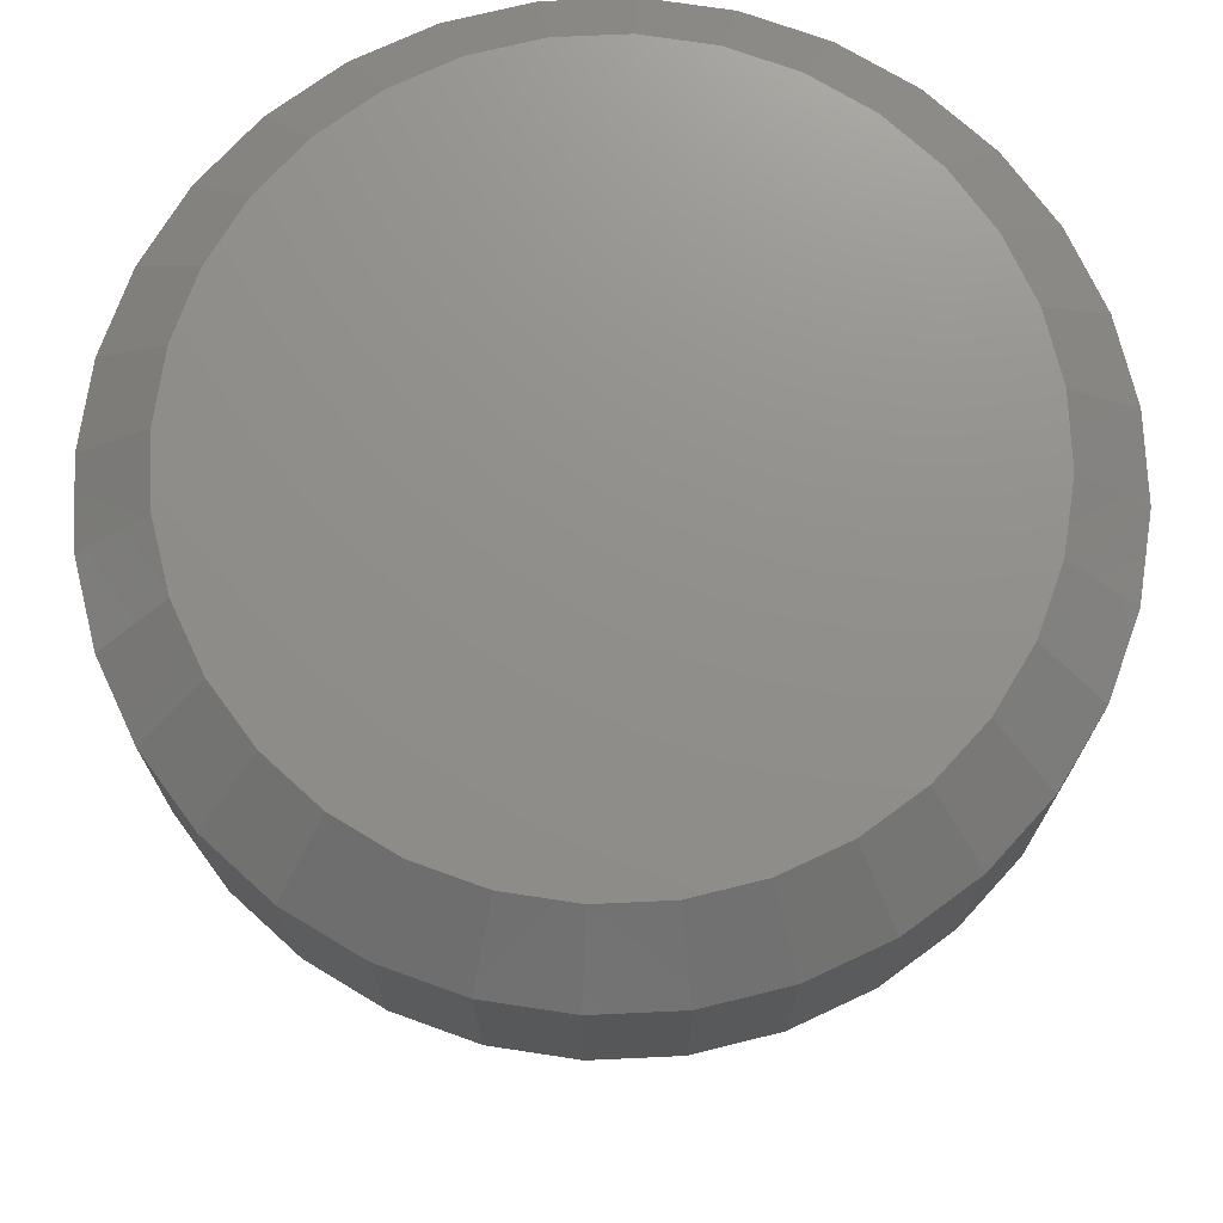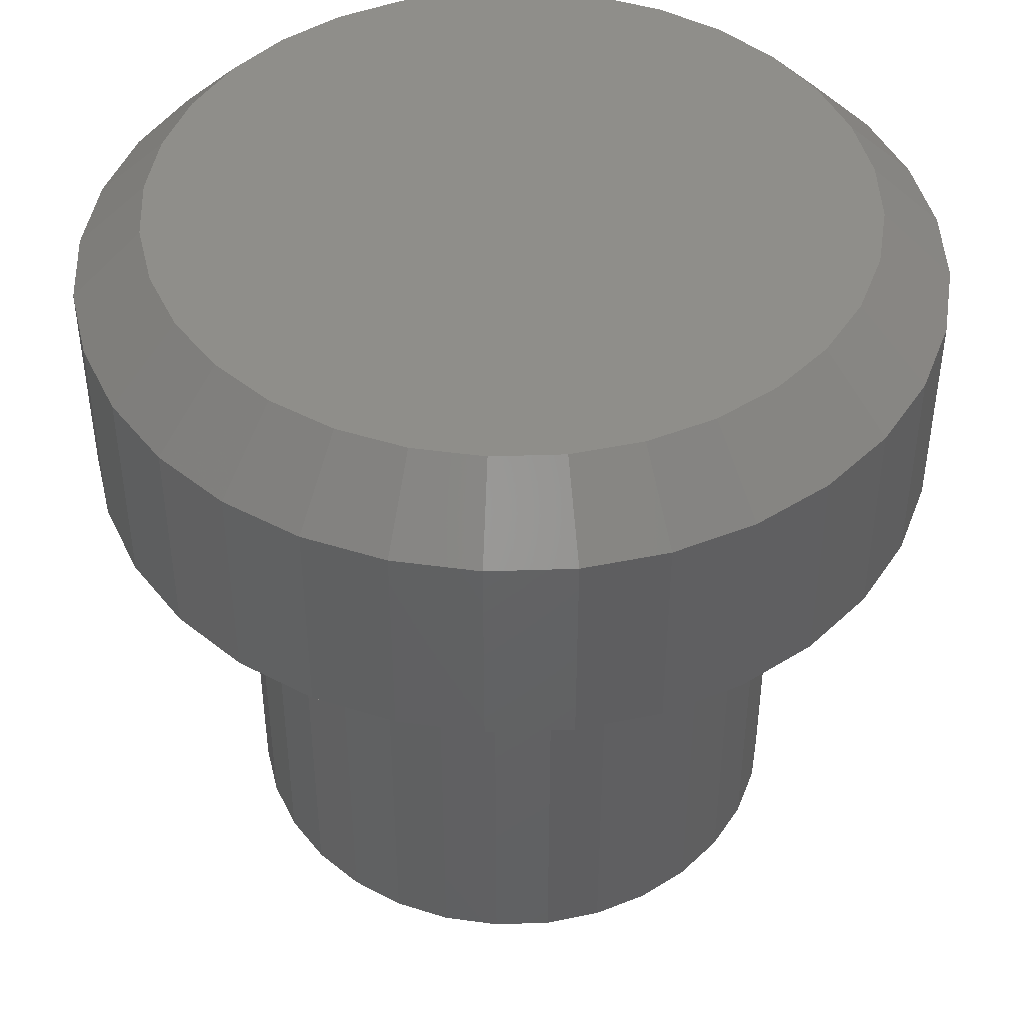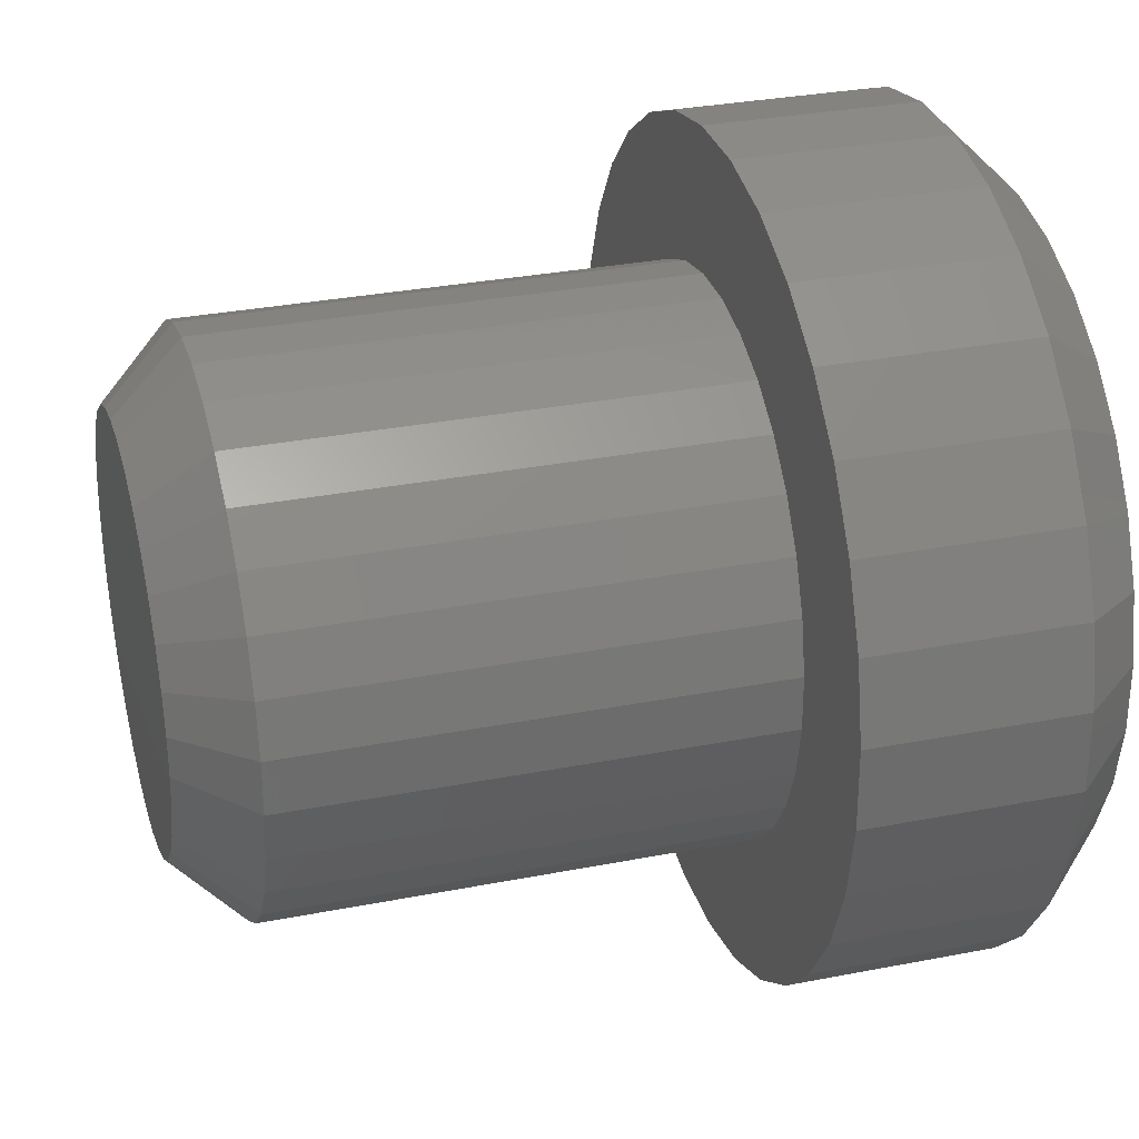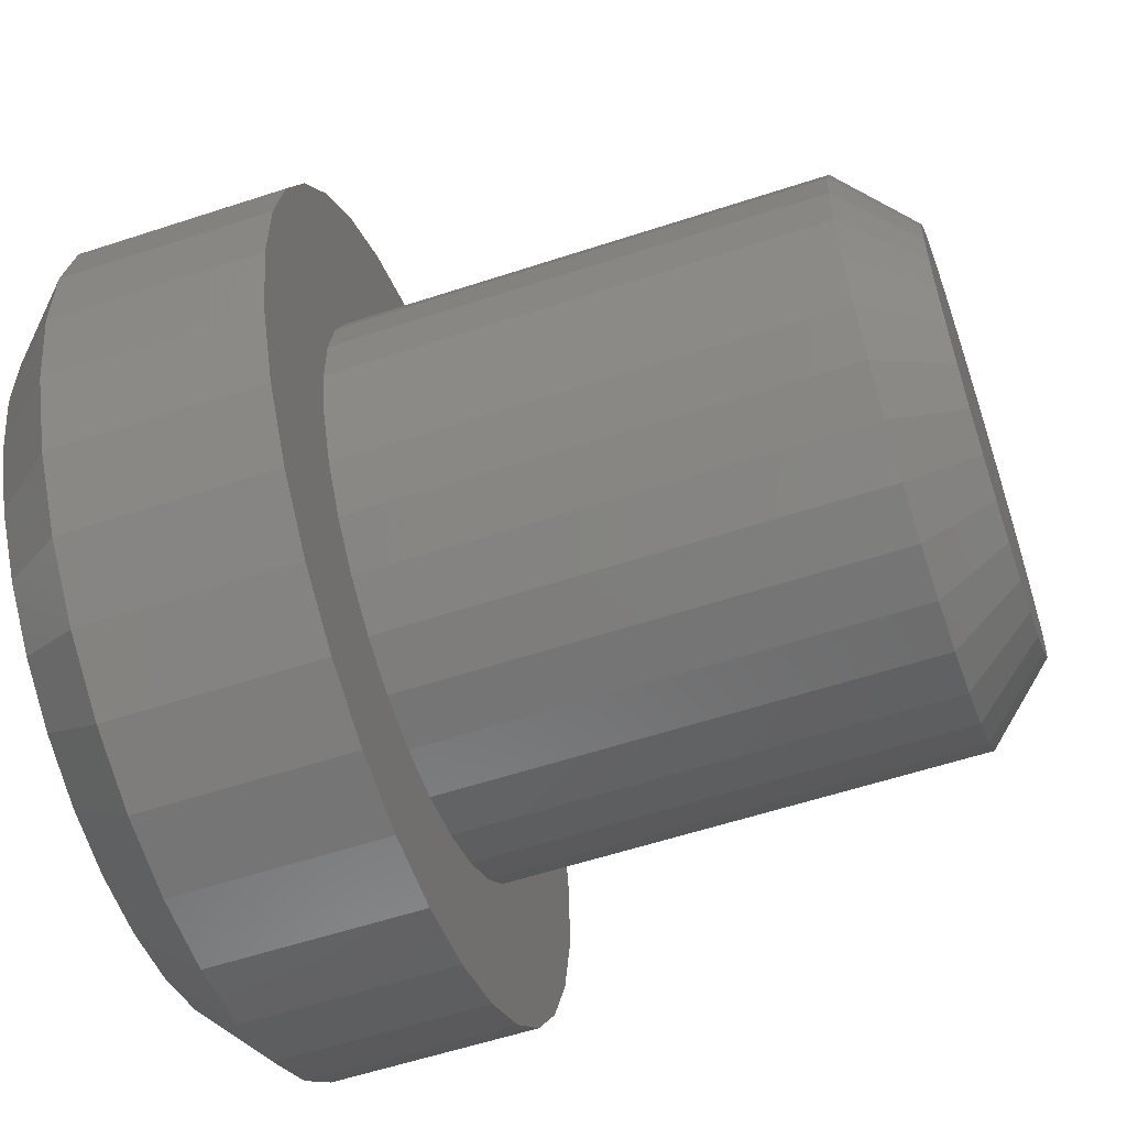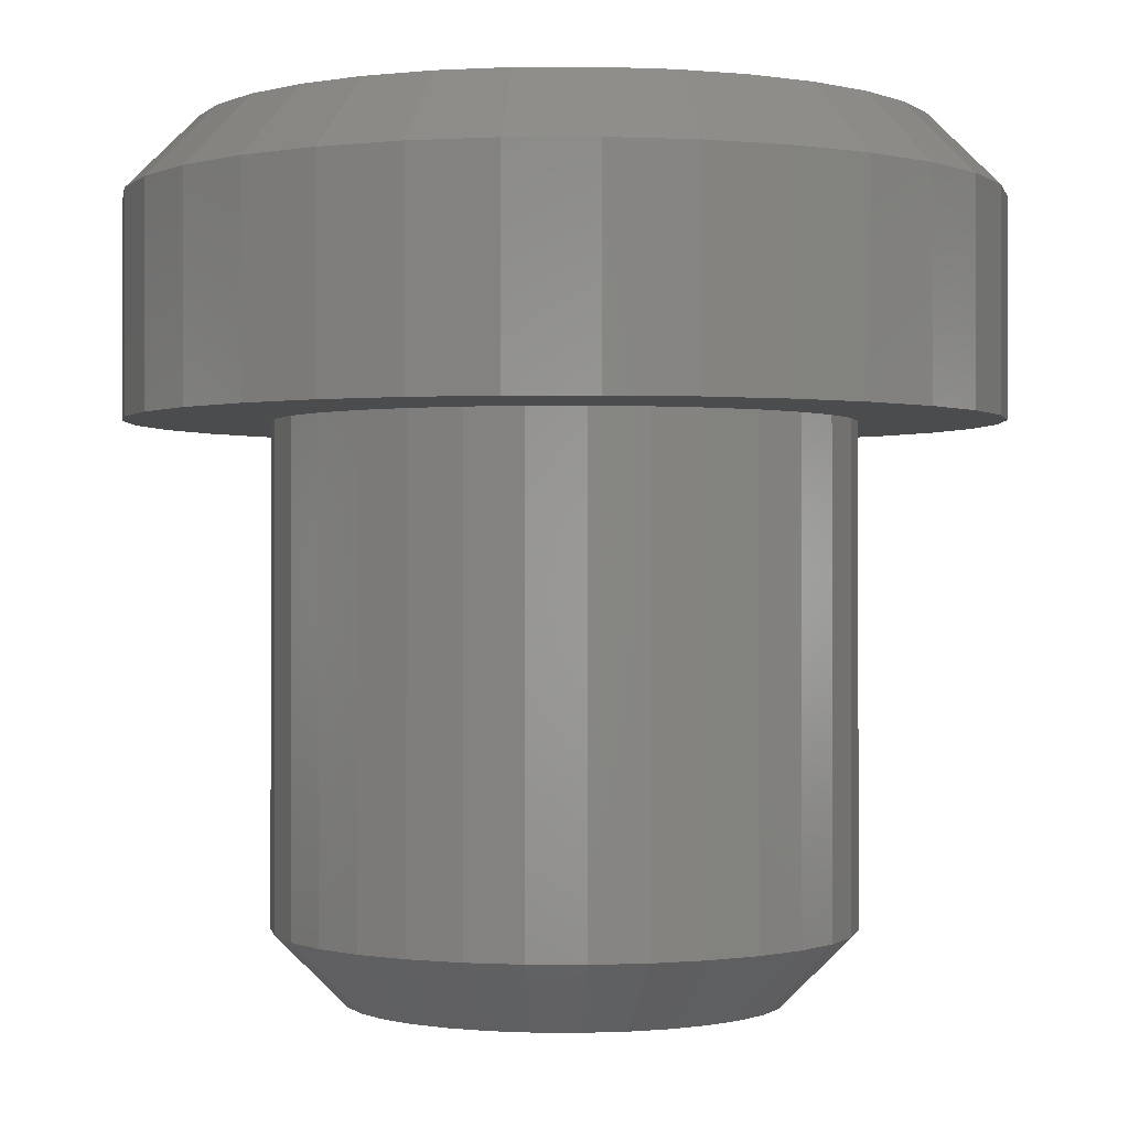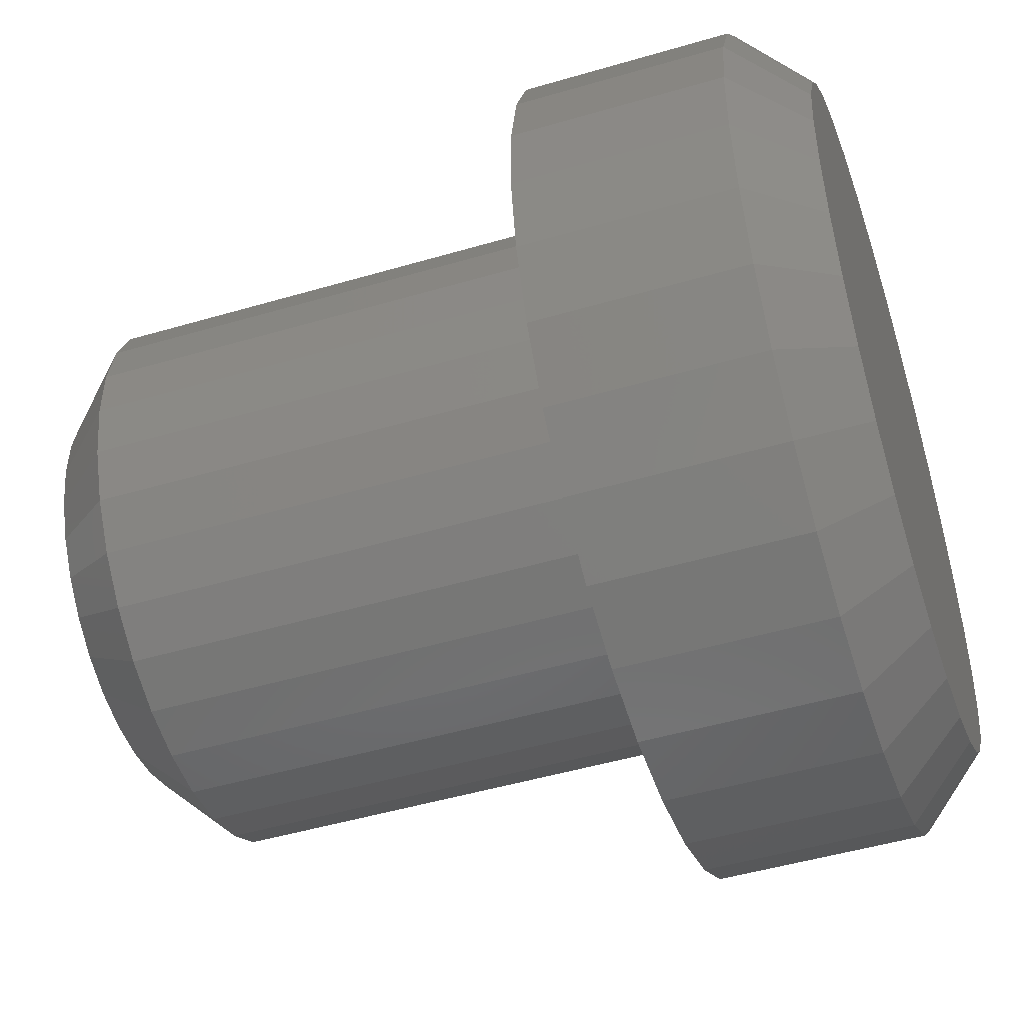
<metadata>
{"format":"stl","ext":"stl","renderer":"f3d","projection":"perspective","resolution":1024,"background":"white","views":[{"elev":72.9,"azim":165.6,"up":"+Z"},{"elev":44.9,"azim":76.0,"up":"+Z"},{"elev":31.2,"azim":-105.6,"up":"+Y"},{"elev":-58.2,"azim":108.8,"up":"+Y"},{"elev":-0.3,"azim":-100.3,"up":"+Z"},{"elev":-48.9,"azim":-71.9,"up":"+Y"}]}
</metadata>
<code>
# stl→obj: 192 verts, 380 faces
v 0.05353 -0.1824 1.117e-17
v 0.01691 -0.1894 1.16e-17
v -0.02036 -0.189 1.158e-17
v -0.05685 -0.1814 1.111e-17
v 0.05685 0.1814 -1.111e-17
v -0.01691 0.1894 -1.16e-17
v 0.02036 0.189 -1.158e-17
v 0.08809 -0.1685 1.032e-17
v -0.09115 -0.1669 1.022e-17
v 0.1193 -0.1481 9.067e-18
v -0.122 -0.1459 8.932e-18
v 0.1459 -0.122 7.468e-18
v -0.1481 -0.1193 7.303e-18
v 0.1669 -0.09115 5.582e-18
v -0.1685 -0.08809 5.394e-18
v 0.1814 -0.05685 3.481e-18
v -0.1824 -0.05353 3.278e-18
v 0.189 -0.02036 1.247e-18
v -0.1894 -0.01691 1.035e-18
v 0.1894 0.01691 -1.035e-18
v -0.189 0.02036 -1.247e-18
v 0.1824 0.05353 -3.278e-18
v -0.1814 0.05685 -3.481e-18
v 0.1685 0.08809 -5.394e-18
v -0.1669 0.09115 -5.582e-18
v 0.1481 0.1193 -7.303e-18
v -0.1459 0.122 -7.468e-18
v 0.122 0.1459 -8.932e-18
v -0.1193 0.1481 -9.067e-18
v 0.09115 0.1669 -1.022e-17
v -0.08809 0.1685 -1.032e-17
v -0.05353 0.1824 -1.117e-17
v 0.1211 0.2217 0.4974
v 0.1211 0.2217 0.0625
v 0.07554 0.2411 0.4974
v 0.07554 0.2411 0.0625
v 0.02706 0.2512 0.4974
v 0.02706 0.2512 0.0625
v -0.02247 0.2516 0.4974
v -0.02247 0.2516 0.0625
v -0.07113 0.2424 0.4974
v -0.07113 0.2424 0.0625
v -0.1171 0.2239 0.4974
v -0.1171 0.2239 0.0625
v -0.1585 0.1967 0.4974
v -0.1585 0.1967 0.0625
v -0.1938 0.162 0.4974
v -0.1938 0.162 0.0625
v -0.2217 0.1211 0.4974
v -0.2217 0.1211 0.0625
v -0.2411 0.07554 0.4974
v -0.2411 0.07554 0.0625
v -0.2512 0.02706 0.4974
v -0.2512 0.02706 0.0625
v -0.2516 -0.02247 0.4974
v -0.2516 -0.02247 0.0625
v -0.2424 -0.07113 0.4974
v -0.2424 -0.07113 0.0625
v -0.2239 -0.1171 0.4974
v -0.2239 -0.1171 0.0625
v -0.1967 -0.1585 0.4974
v -0.1967 -0.1585 0.0625
v -0.162 -0.1938 0.4974
v -0.162 -0.1938 0.0625
v -0.1211 -0.2217 0.4974
v -0.1211 -0.2217 0.0625
v -0.07554 -0.2411 0.4974
v -0.07554 -0.2411 0.0625
v -0.02706 -0.2512 0.4974
v -0.02706 -0.2512 0.0625
v 0.02247 -0.2516 0.4974
v 0.02247 -0.2516 0.0625
v 0.07113 -0.2424 0.4974
v 0.07113 -0.2424 0.0625
v 0.1171 -0.2239 0.4974
v 0.1171 -0.2239 0.0625
v 0.1585 -0.1967 0.4974
v 0.1585 -0.1967 0.0625
v 0.1938 -0.162 0.4974
v 0.1938 -0.162 0.0625
v 0.2217 -0.1211 0.4974
v 0.2217 -0.1211 0.0625
v 0.2411 -0.07554 0.4974
v 0.2411 -0.07554 0.0625
v 0.2512 -0.02706 0.4974
v 0.2512 -0.02706 0.0625
v 0.2516 0.02247 0.4974
v 0.2516 0.02247 0.0625
v 0.2424 0.07113 0.4974
v 0.2424 0.07113 0.0625
v 0.2239 0.1171 0.4974
v 0.2239 0.1171 0.0625
v 0.1967 0.1585 0.4974
v 0.1967 0.1585 0.0625
v 0.162 0.1938 0.4974
v 0.162 0.1938 0.0625
v -0.03389 -0.3146 0.75
v 0.02814 -0.3152 0.75
v 0.08909 -0.3036 0.75
v -0.09462 -0.302 0.75
v 0.03389 0.3146 0.75
v -0.02814 0.3152 0.75
v 0.09462 0.302 0.75
v -0.08909 0.3036 0.75
v -0.1466 0.2804 0.75
v 0.1517 0.2777 0.75
v -0.1985 0.2464 0.75
v 0.203 0.2428 0.75
v -0.2428 0.203 0.75
v 0.2464 0.1985 0.75
v -0.2777 0.1517 0.75
v 0.2804 0.1466 0.75
v -0.302 0.09462 0.75
v 0.3036 0.08909 0.75
v -0.3146 0.03389 0.75
v 0.3152 0.02814 0.75
v -0.3152 -0.02814 0.75
v 0.3146 -0.03389 0.75
v -0.3036 -0.08909 0.75
v 0.302 -0.09462 0.75
v -0.2804 -0.1466 0.75
v 0.2777 -0.1517 0.75
v -0.2464 -0.1985 0.75
v 0.2428 -0.203 0.75
v -0.203 -0.2428 0.75
v 0.1985 -0.2464 0.75
v -0.1517 -0.2777 0.75
v 0.1466 -0.2804 0.75
v 0.1817 0.3326 0.6875
v 0.1817 0.3326 0.4974
v 0.1133 0.3616 0.6875
v 0.1133 0.3616 0.4974
v 0.04058 0.3768 0.6875
v 0.04058 0.3768 0.4974
v -0.0337 0.3774 0.6875
v -0.0337 0.3774 0.4974
v -0.1067 0.3636 0.6875
v -0.1067 0.3636 0.4974
v -0.1756 0.3358 0.6875
v -0.1756 0.3358 0.4974
v -0.2377 0.2951 0.6875
v -0.2377 0.2951 0.4974
v -0.2907 0.2431 0.6875
v -0.2907 0.2431 0.4974
v -0.3326 0.1817 0.6875
v -0.3326 0.1817 0.4974
v -0.3616 0.1133 0.6875
v -0.3616 0.1133 0.4974
v -0.3768 0.04058 0.6875
v -0.3768 0.04058 0.4974
v -0.3774 -0.0337 0.6875
v -0.3774 -0.0337 0.4974
v -0.3636 -0.1067 0.6875
v -0.3636 -0.1067 0.4974
v -0.3358 -0.1756 0.6875
v -0.3358 -0.1756 0.4974
v -0.2951 -0.2377 0.6875
v -0.2951 -0.2377 0.4974
v -0.2431 -0.2907 0.6875
v -0.2431 -0.2907 0.4974
v -0.1817 -0.3326 0.6875
v -0.1817 -0.3326 0.4974
v -0.1133 -0.3616 0.6875
v -0.1133 -0.3616 0.4974
v -0.04058 -0.3768 0.6875
v -0.04058 -0.3768 0.4974
v 0.0337 -0.3774 0.6875
v 0.0337 -0.3774 0.4974
v 0.1067 -0.3636 0.6875
v 0.1067 -0.3636 0.4974
v 0.1756 -0.3358 0.6875
v 0.1756 -0.3358 0.4974
v 0.2377 -0.2951 0.6875
v 0.2377 -0.2951 0.4974
v 0.2907 -0.2431 0.6875
v 0.2907 -0.2431 0.4974
v 0.3326 -0.1817 0.6875
v 0.3326 -0.1817 0.4974
v 0.3616 -0.1133 0.6875
v 0.3616 -0.1133 0.4974
v 0.3768 -0.04058 0.6875
v 0.3768 -0.04058 0.4974
v 0.3774 0.0337 0.6875
v 0.3774 0.0337 0.4974
v 0.3636 0.1067 0.6875
v 0.3636 0.1067 0.4974
v 0.3358 0.1756 0.6875
v 0.3358 0.1756 0.4974
v 0.2951 0.2377 0.6875
v 0.2951 0.2377 0.4974
v 0.2431 0.2907 0.6875
v 0.2431 0.2907 0.4974
f 1 2 3
f 3 4 1
f 5 6 7
f 1 4 8
f 8 4 9
f 8 9 10
f 10 9 11
f 10 11 12
f 12 11 13
f 12 13 14
f 14 13 15
f 14 15 16
f 16 15 17
f 16 17 18
f 18 17 19
f 18 19 20
f 20 19 21
f 20 21 22
f 22 21 23
f 22 23 24
f 24 23 25
f 24 25 26
f 26 25 27
f 26 27 28
f 28 27 29
f 28 29 30
f 30 29 31
f 30 31 5
f 5 31 32
f 5 32 6
f 33 34 35
f 35 34 36
f 35 36 37
f 37 36 38
f 37 38 39
f 39 38 40
f 39 40 41
f 41 40 42
f 41 42 43
f 43 42 44
f 43 44 45
f 45 44 46
f 45 46 47
f 47 46 48
f 47 48 49
f 49 48 50
f 49 50 51
f 51 50 52
f 51 52 53
f 53 52 54
f 53 54 55
f 55 54 56
f 55 56 57
f 57 56 58
f 57 58 59
f 59 58 60
f 59 60 61
f 61 60 62
f 61 62 63
f 63 62 64
f 63 64 65
f 65 64 66
f 65 66 67
f 67 66 68
f 67 68 69
f 69 68 70
f 69 70 71
f 71 70 72
f 71 72 73
f 73 72 74
f 73 74 75
f 75 74 76
f 75 76 77
f 77 76 78
f 77 78 79
f 79 78 80
f 79 80 81
f 81 80 82
f 81 82 83
f 83 82 84
f 83 84 85
f 85 84 86
f 85 86 87
f 87 86 88
f 87 88 89
f 89 88 90
f 89 90 91
f 91 90 92
f 91 92 93
f 93 92 94
f 93 94 95
f 95 94 96
f 95 96 33
f 33 96 34
f 14 16 82
f 82 80 14
f 72 1 74
f 74 1 8
f 74 8 76
f 1 72 2
f 2 72 70
f 2 70 3
f 3 70 68
f 3 68 4
f 4 68 66
f 4 66 9
f 24 90 22
f 22 90 88
f 22 88 20
f 90 24 92
f 92 24 26
f 92 26 94
f 94 26 28
f 94 28 96
f 96 28 30
f 96 30 34
f 82 16 84
f 84 16 18
f 84 18 86
f 86 18 20
f 86 20 88
f 14 80 12
f 12 80 78
f 12 78 10
f 10 78 76
f 10 76 8
f 25 23 50
f 50 48 25
f 40 32 42
f 42 32 31
f 42 31 44
f 32 40 6
f 6 40 38
f 6 38 7
f 7 38 36
f 7 36 5
f 5 36 34
f 5 34 30
f 15 58 17
f 17 58 56
f 17 56 19
f 58 15 60
f 60 15 13
f 60 13 62
f 62 13 11
f 62 11 64
f 64 11 9
f 64 9 66
f 50 23 52
f 52 23 21
f 52 21 54
f 54 21 19
f 54 19 56
f 25 48 27
f 27 48 46
f 27 46 29
f 29 46 44
f 29 44 31
f 97 98 99
f 99 100 97
f 101 102 103
f 102 104 103
f 103 104 105
f 103 105 106
f 106 105 107
f 106 107 108
f 108 107 109
f 108 109 110
f 110 109 111
f 110 111 112
f 112 111 113
f 112 113 114
f 114 113 115
f 114 115 116
f 116 115 117
f 116 117 118
f 118 117 119
f 118 119 120
f 120 119 121
f 120 121 122
f 122 121 123
f 122 123 124
f 124 123 125
f 124 125 126
f 126 125 127
f 126 127 128
f 128 127 100
f 128 100 99
f 129 130 131
f 131 130 132
f 131 132 133
f 133 132 134
f 133 134 135
f 135 134 136
f 135 136 137
f 137 136 138
f 137 138 139
f 139 138 140
f 139 140 141
f 141 140 142
f 141 142 143
f 143 142 144
f 143 144 145
f 145 144 146
f 145 146 147
f 147 146 148
f 147 148 149
f 149 148 150
f 149 150 151
f 151 150 152
f 151 152 153
f 153 152 154
f 153 154 155
f 155 154 156
f 155 156 157
f 157 156 158
f 157 158 159
f 159 158 160
f 159 160 161
f 161 160 162
f 161 162 163
f 163 162 164
f 163 164 165
f 165 164 166
f 165 166 167
f 167 166 168
f 167 168 169
f 169 168 170
f 169 170 171
f 171 170 172
f 171 172 173
f 173 172 174
f 173 174 175
f 175 174 176
f 175 176 177
f 177 176 178
f 177 178 179
f 179 178 180
f 179 180 181
f 181 180 182
f 181 182 183
f 183 182 184
f 183 184 185
f 185 184 186
f 185 186 187
f 187 186 188
f 187 188 189
f 189 188 190
f 189 190 191
f 191 190 192
f 191 192 129
f 129 192 130
f 177 120 122
f 122 175 177
f 116 183 114
f 114 183 185
f 114 185 112
f 112 185 187
f 112 187 110
f 110 187 189
f 110 189 108
f 108 189 191
f 108 191 106
f 106 191 129
f 171 128 169
f 169 128 99
f 169 99 167
f 167 99 98
f 167 98 165
f 165 98 97
f 165 97 163
f 163 97 100
f 163 100 161
f 161 100 127
f 183 116 181
f 181 116 118
f 181 118 179
f 179 118 120
f 179 120 177
f 128 171 126
f 126 171 173
f 126 173 124
f 124 173 175
f 124 175 122
f 145 113 111
f 111 143 145
f 117 151 119
f 119 151 153
f 119 153 121
f 121 153 155
f 121 155 123
f 123 155 157
f 123 157 125
f 125 157 159
f 125 159 127
f 127 159 161
f 139 105 137
f 137 105 104
f 137 104 135
f 135 104 102
f 135 102 133
f 133 102 101
f 133 101 131
f 131 101 103
f 131 103 129
f 129 103 106
f 151 117 149
f 149 117 115
f 149 115 147
f 147 115 113
f 147 113 145
f 105 139 107
f 107 139 141
f 107 141 109
f 109 141 143
f 109 143 111
f 33 35 190
f 71 170 168
f 168 166 71
f 160 158 67
f 63 156 61
f 172 170 71
f 192 190 35
f 37 39 136
f 37 136 134
f 37 134 132
f 37 132 130
f 37 130 192
f 37 192 35
f 69 71 166
f 69 166 164
f 69 164 162
f 69 162 160
f 69 160 67
f 39 41 144
f 39 144 142
f 39 142 140
f 39 140 138
f 39 138 136
f 156 63 158
f 158 63 65
f 158 65 67
f 61 156 59
f 59 156 154
f 59 154 57
f 57 154 152
f 57 152 55
f 55 152 53
f 53 152 150
f 53 150 51
f 51 150 148
f 51 148 49
f 49 148 47
f 47 148 146
f 47 146 45
f 45 146 43
f 43 146 144
f 43 144 41
f 172 71 174
f 174 71 73
f 174 73 176
f 176 73 75
f 176 75 178
f 178 75 77
f 178 77 180
f 180 77 79
f 180 79 81
f 180 81 182
f 182 81 83
f 182 83 85
f 182 85 184
f 184 85 87
f 184 87 186
f 186 87 89
f 186 89 91
f 186 91 188
f 188 91 93
f 188 93 190
f 190 93 95
f 190 95 33

</code>
